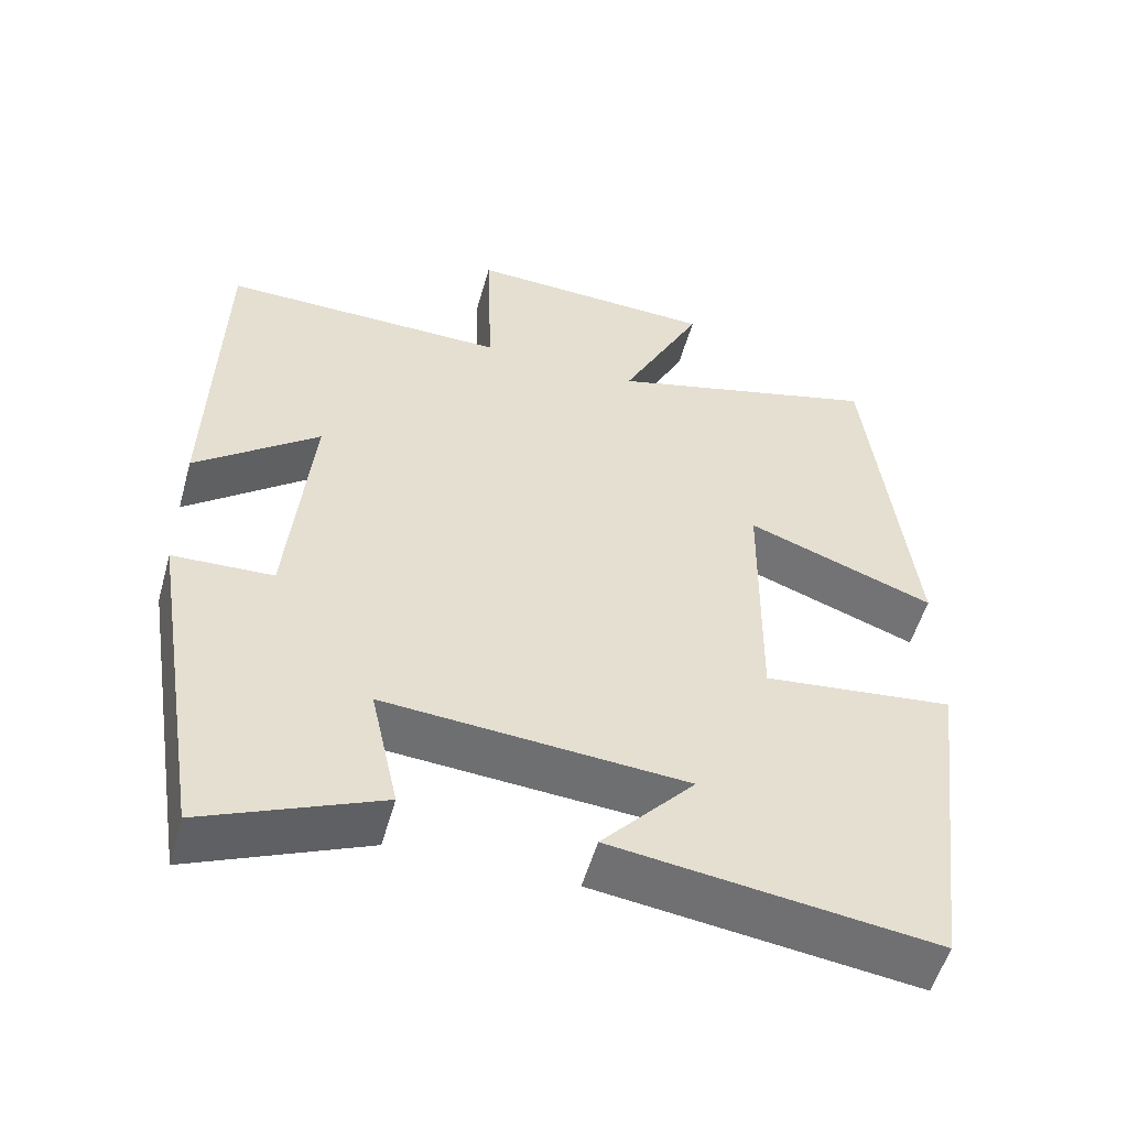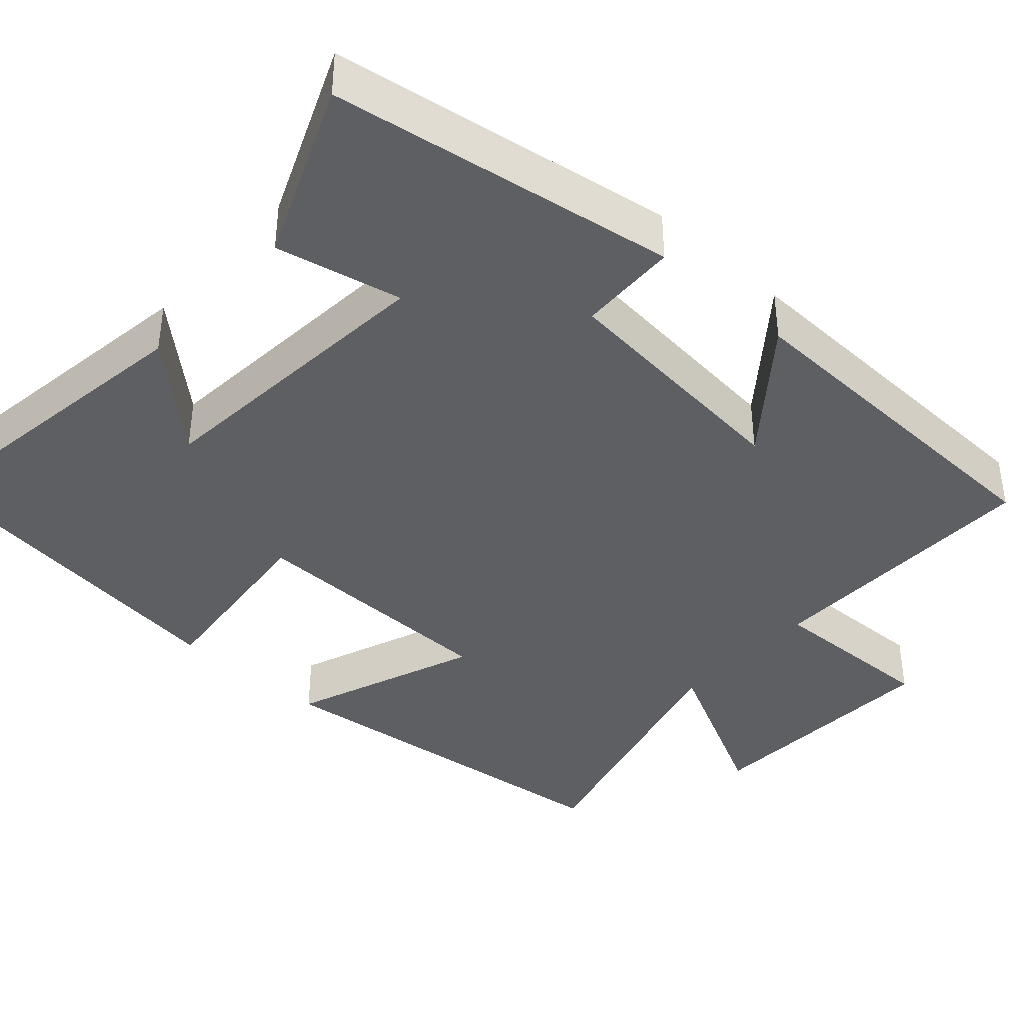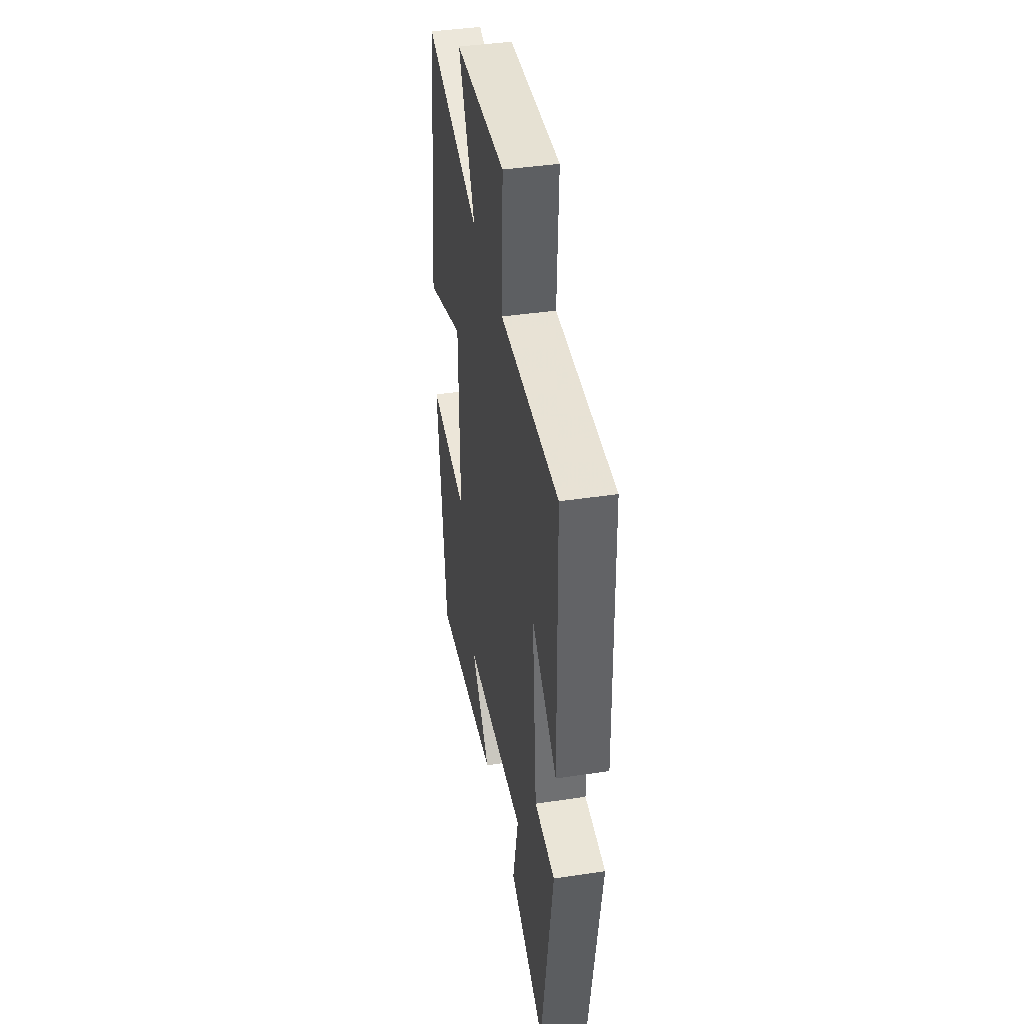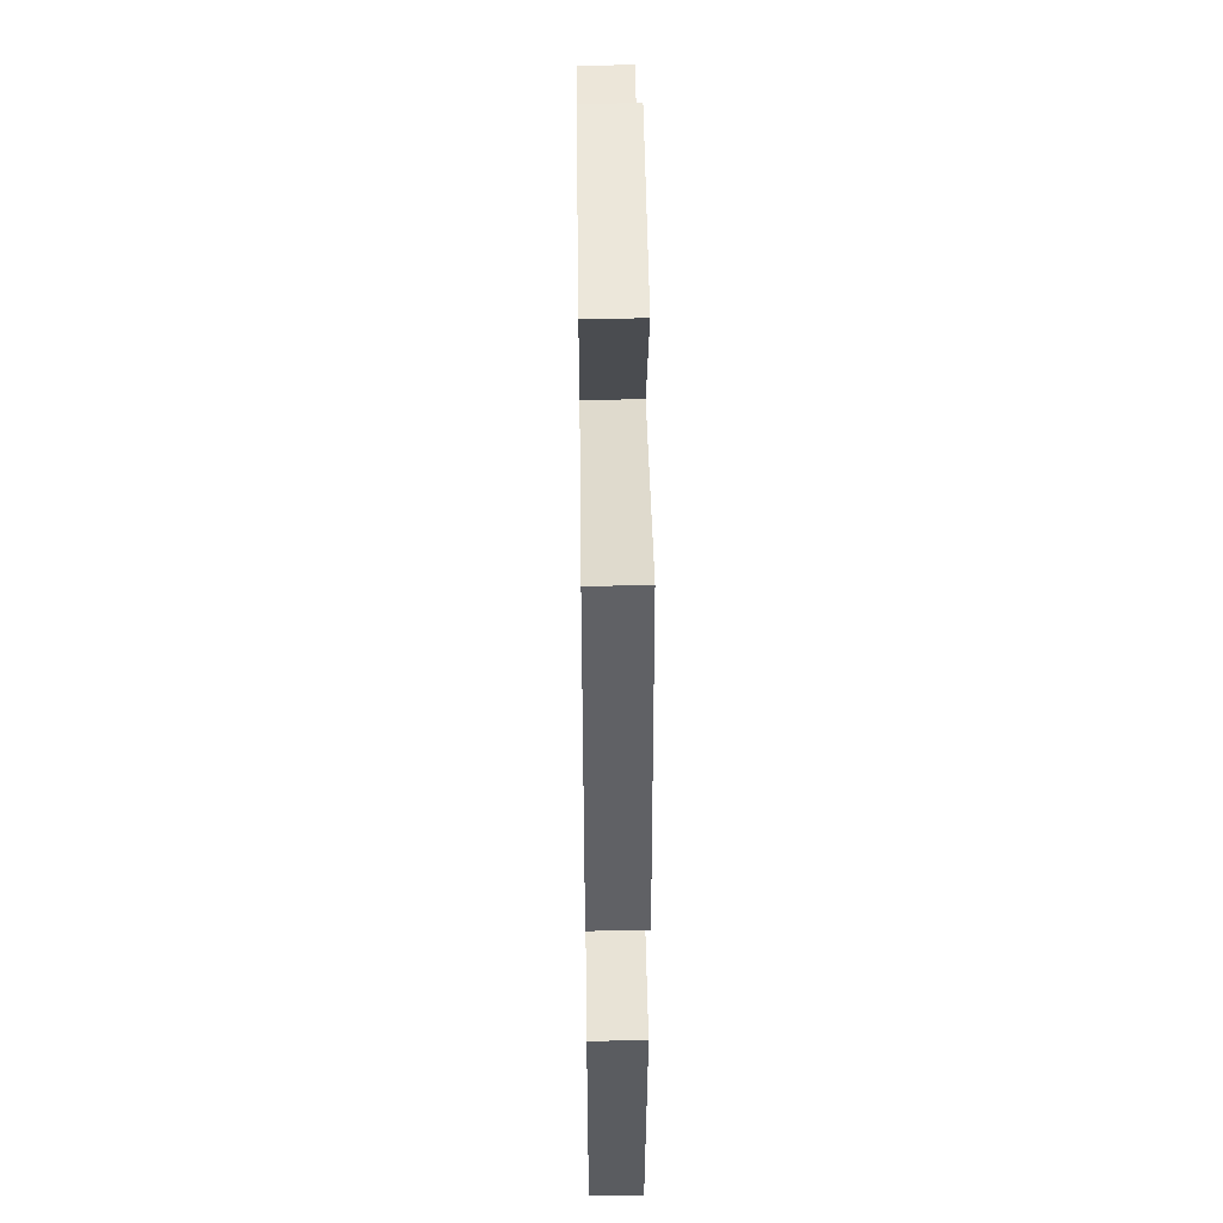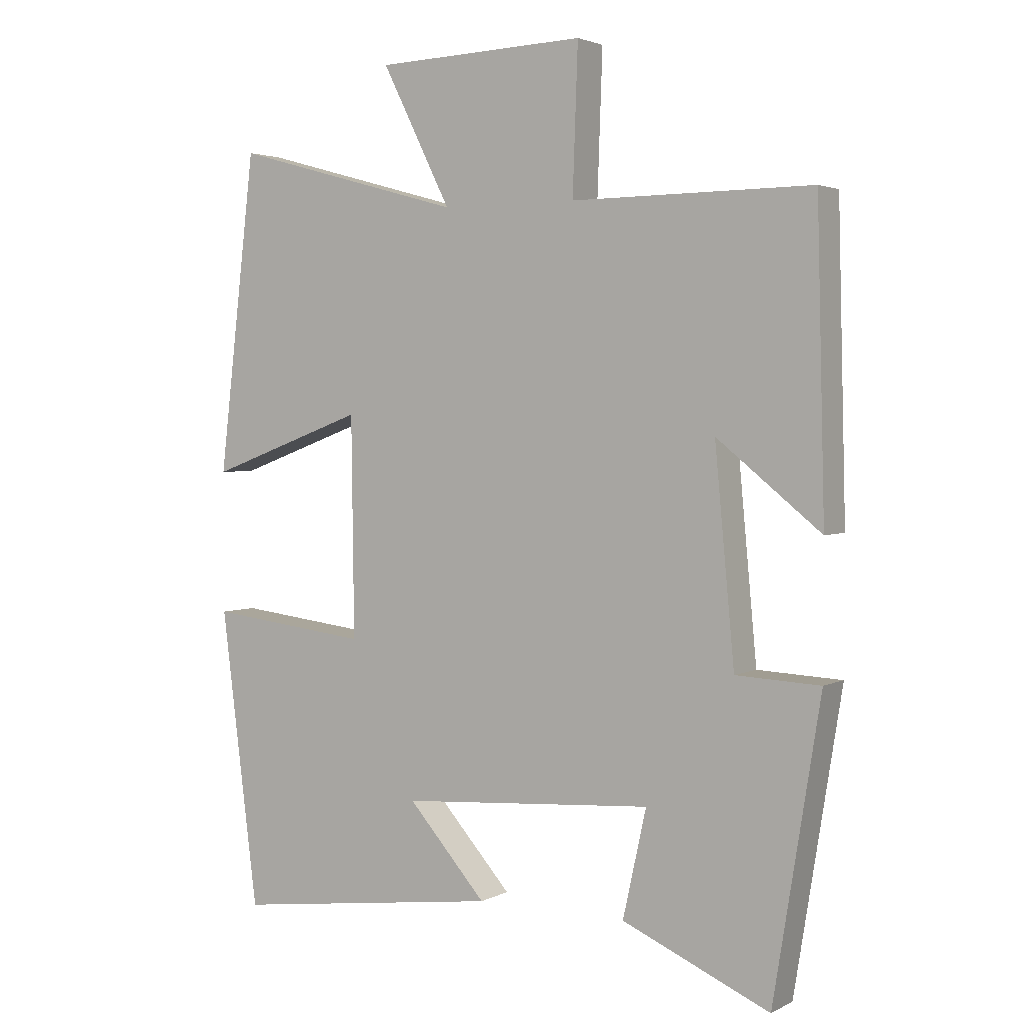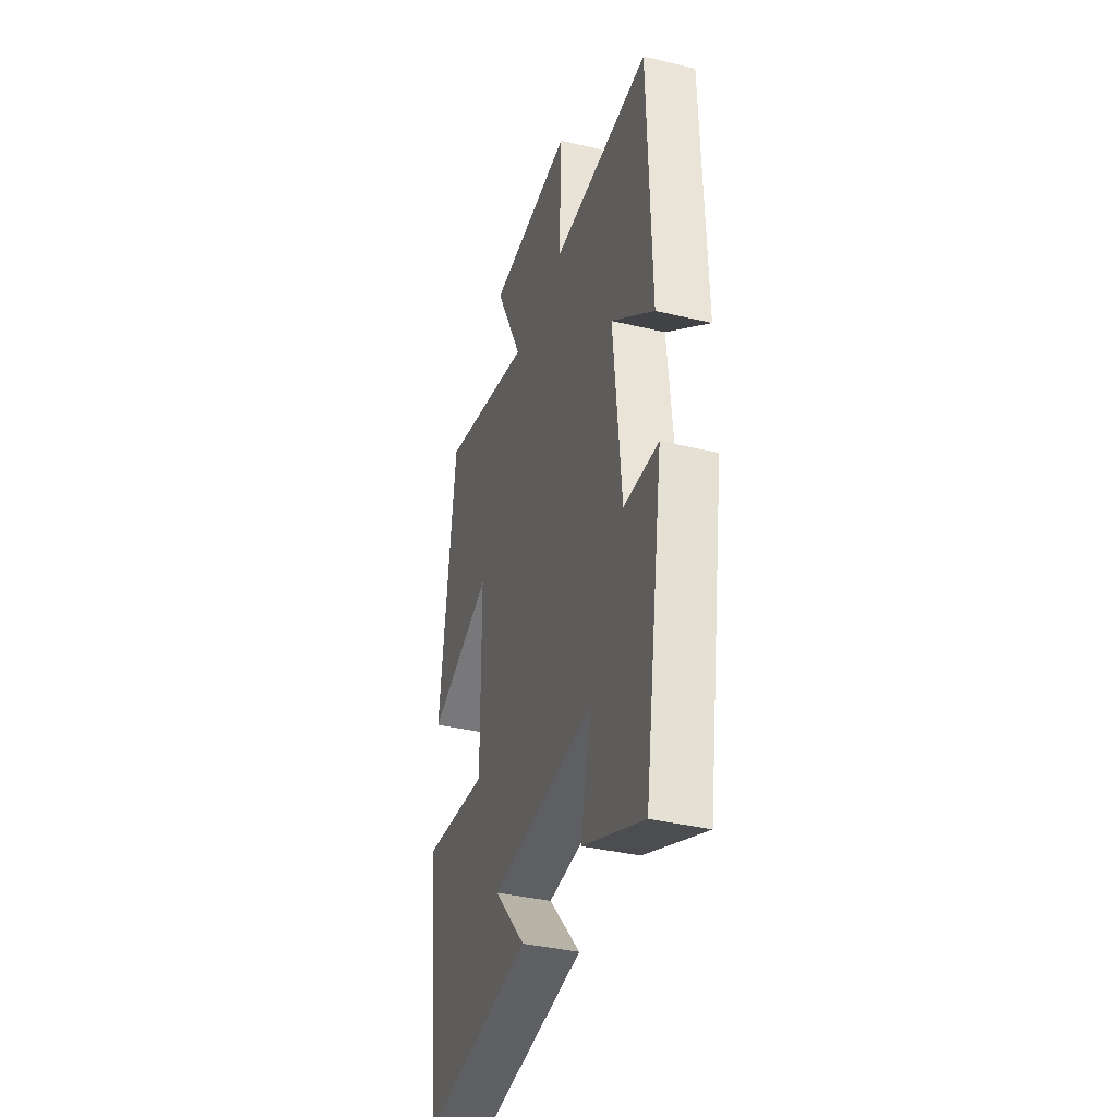
<metadata>
{"format":"obj","ext":"obj","renderer":"f3d","projection":"perspective","resolution":1024,"background":"white","views":[{"elev":-54.0,"azim":-15.7,"up":"+Z"},{"elev":-39.6,"azim":-132.5,"up":"+Y"},{"elev":41.1,"azim":-100.4,"up":"+Z"},{"elev":48.4,"azim":89.2,"up":"+Z"},{"elev":2.8,"azim":-148.6,"up":"+Z"},{"elev":-37.8,"azim":-106.9,"up":"+Z"}]}
</metadata>
<code>
v 0.443 0.07 0.598
v 0.5 0.07 0.113
v 0.258 0.07 0.202
v 0.254 0.07 -0.132
v 0.5 0.07 -0.103
v 0.443 0.07 -0.554
v 0.03 0.07 -0.5
v 0.15 0.07 -0.365
v -0.238 0.07 -0.337
v -0.202 0.07 -0.5
v -0.428 0.07 -0.598
v -0.5 0.07 -0.152
v -0.371 0.07 -0.146
v -0.341 0.07 0.174
v -0.5 0.07 0.046
v -0.488 0.07 0.503
v -0.12 0.07 0.5
v -0.128 0.07 0.723
v 0.194 0.07 0.711
v 0.088 0.07 0.5
v 0.443 0 0.598
v 0.5 0 0.113
v 0.258 0 0.202
v 0.254 0 -0.132
v 0.5 0 -0.103
v 0.443 0 -0.554
v 0.03 0 -0.5
v 0.15 0 -0.365
v -0.238 0 -0.337
v -0.202 0 -0.5
v -0.428 0 -0.598
v -0.5 0 -0.152
v -0.371 0 -0.146
v -0.341 0 0.174
v -0.5 0 0.046
v -0.488 0 0.503
v -0.12 0 0.5
v -0.128 0 0.723
v 0.194 0 0.711
v 0.088 0 0.5
f 17 18 19 20
f 14 15 16 17
f 13 14 17 20
f 11 12 13
f 10 11 13
f 9 10 13
f 8 9 13 20
f 5 6 7 8
f 4 5 8
f 3 4 8 20
f 1 2 3 20
f 40 39 38 37
f 37 36 35 34
f 40 37 34 33
f 33 32 31
f 33 31 30
f 33 30 29
f 40 33 29 28
f 28 27 26 25
f 28 25 24
f 40 28 24 23
f 40 23 22 21
f 1 21 22 2
f 2 22 23 3
f 3 23 24 4
f 4 24 25 5
f 5 25 26 6
f 6 26 27 7
f 7 27 28 8
f 8 28 29 9
f 9 29 30 10
f 10 30 31 11
f 11 31 32 12
f 12 32 33 13
f 13 33 34 14
f 14 34 35 15
f 15 35 36 16
f 16 36 37 17
f 17 37 38 18
f 18 38 39 19
f 19 39 40 20
f 20 40 21 1

</code>
